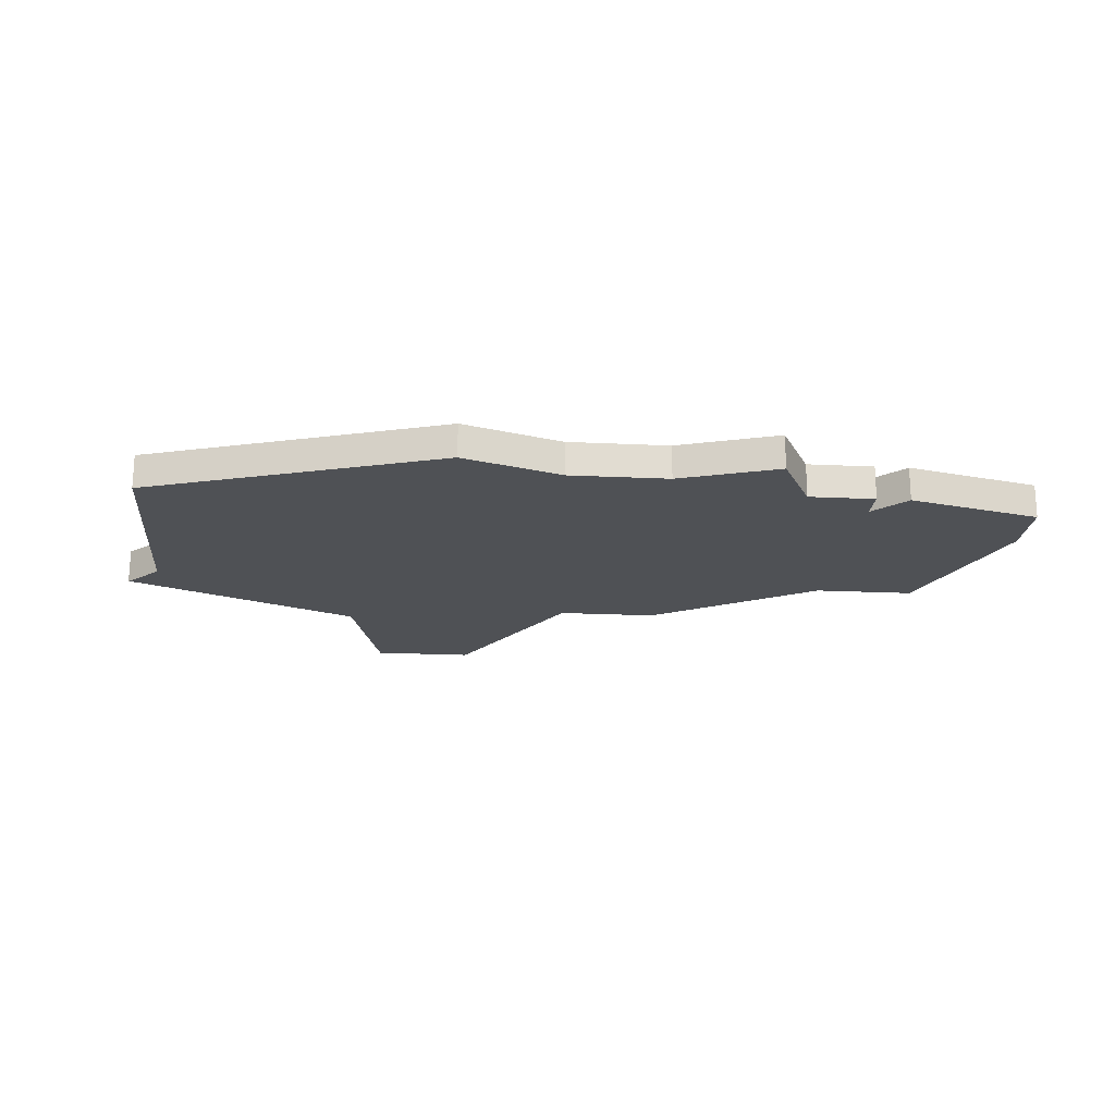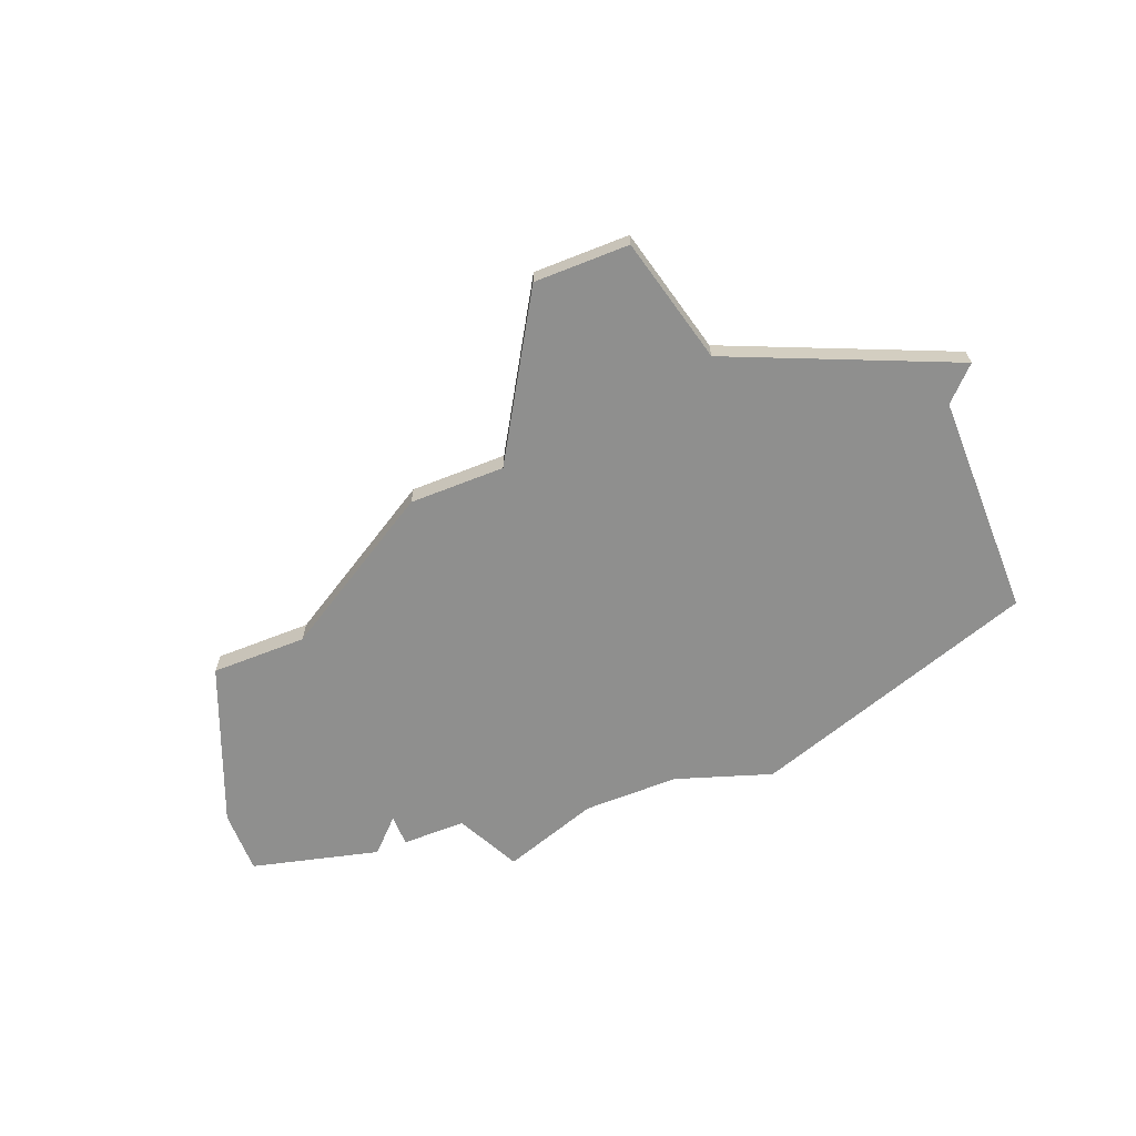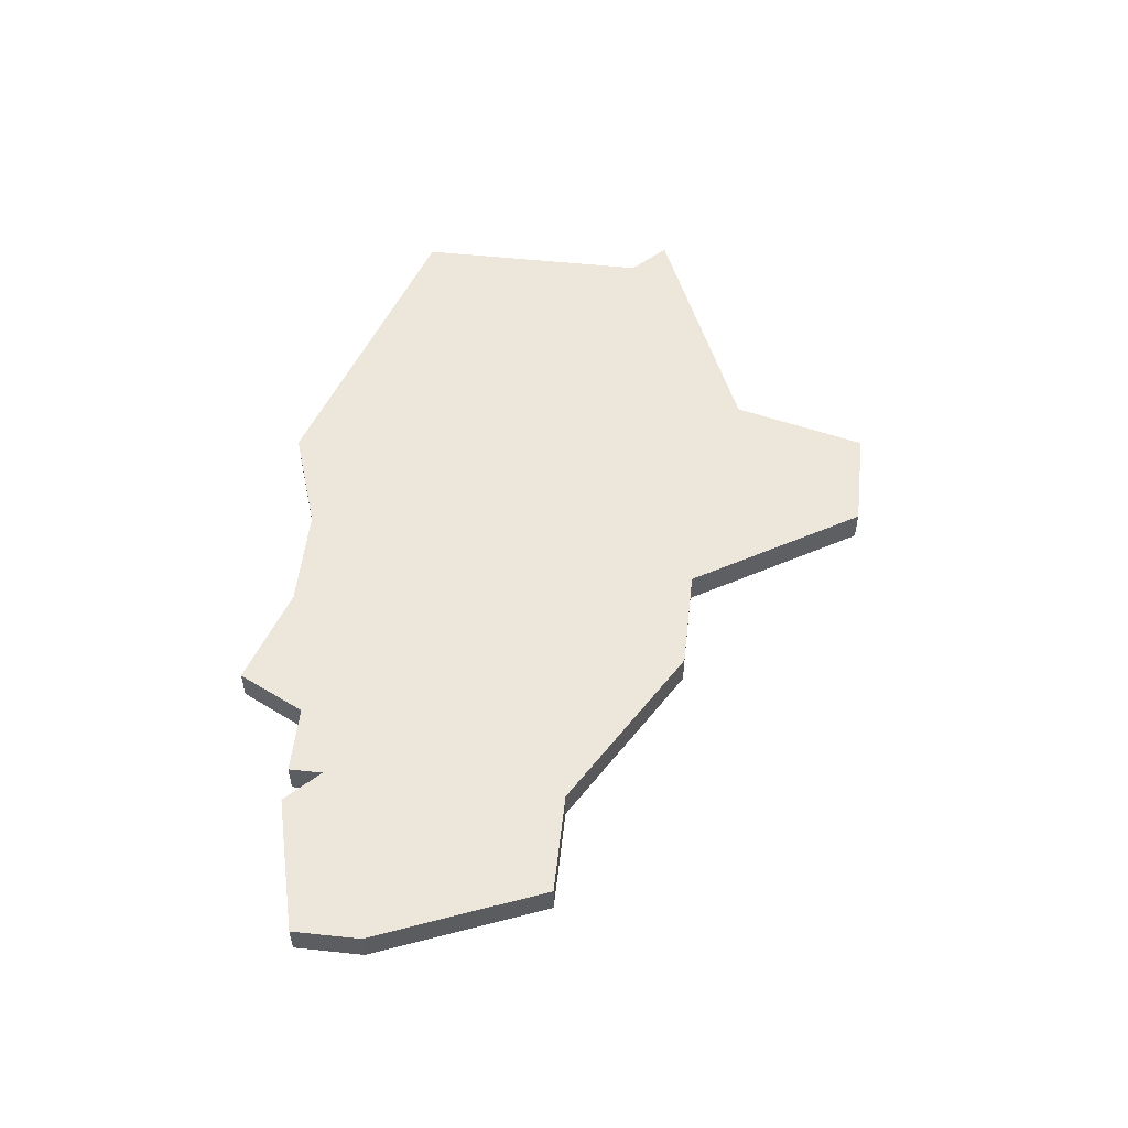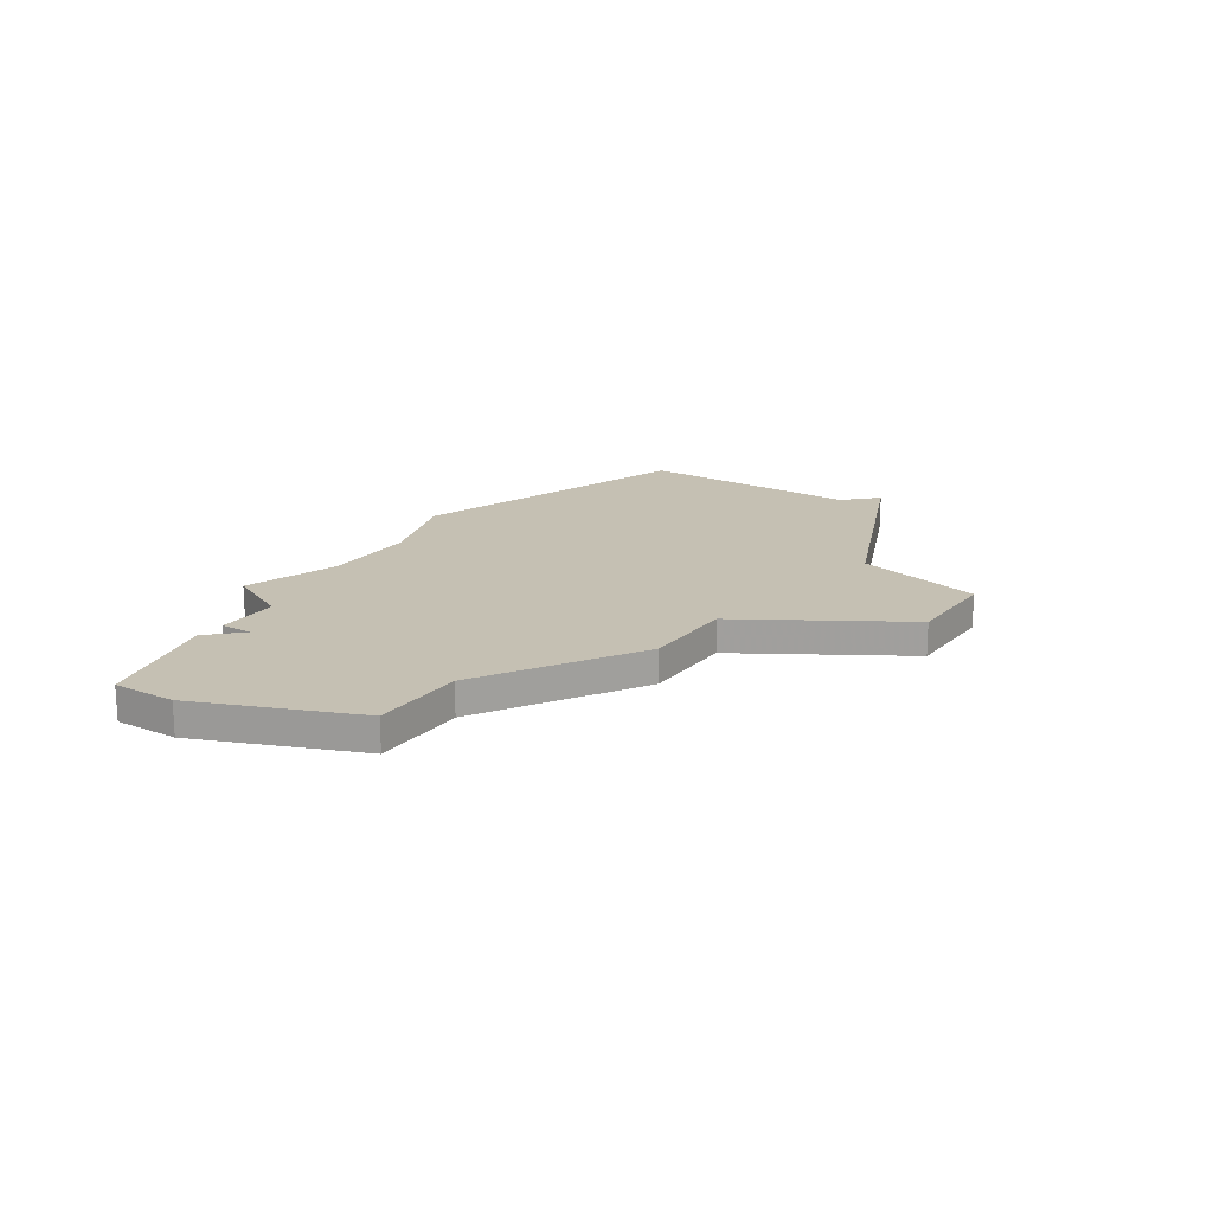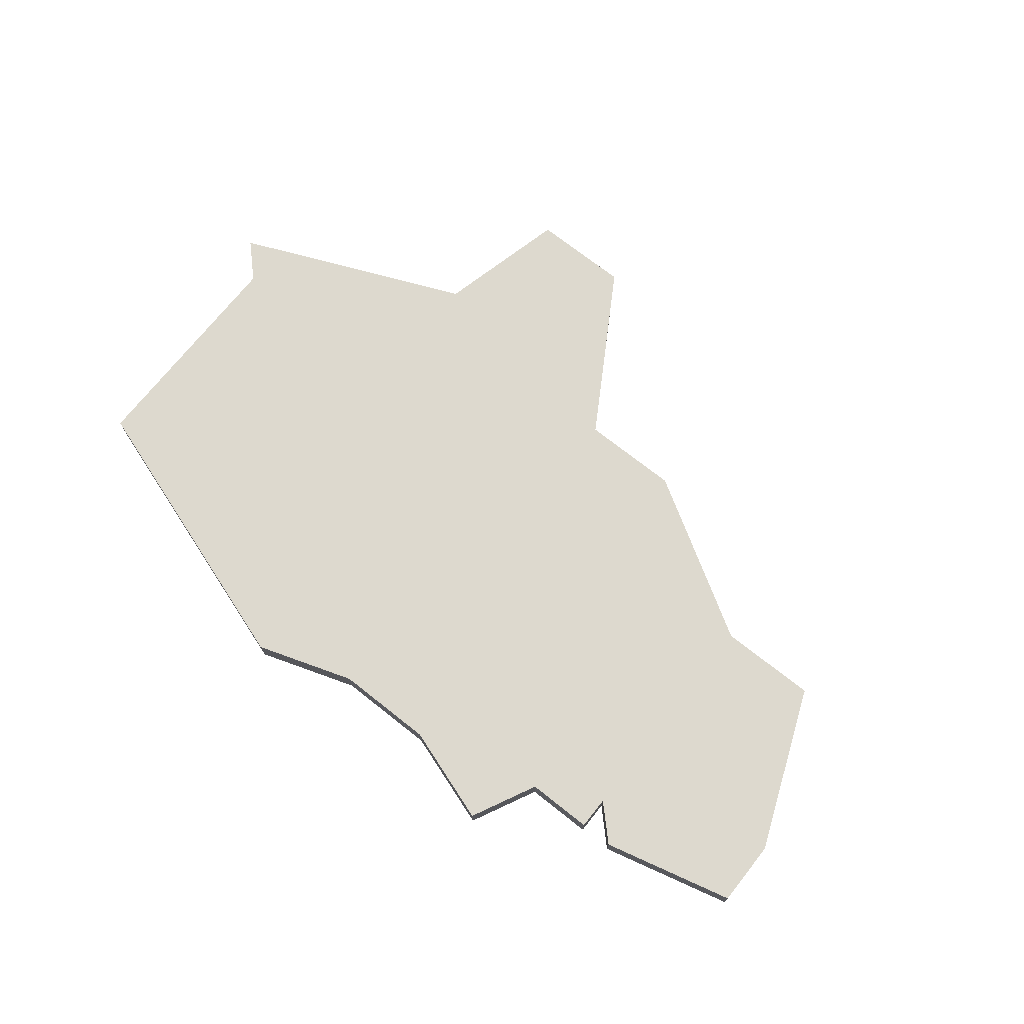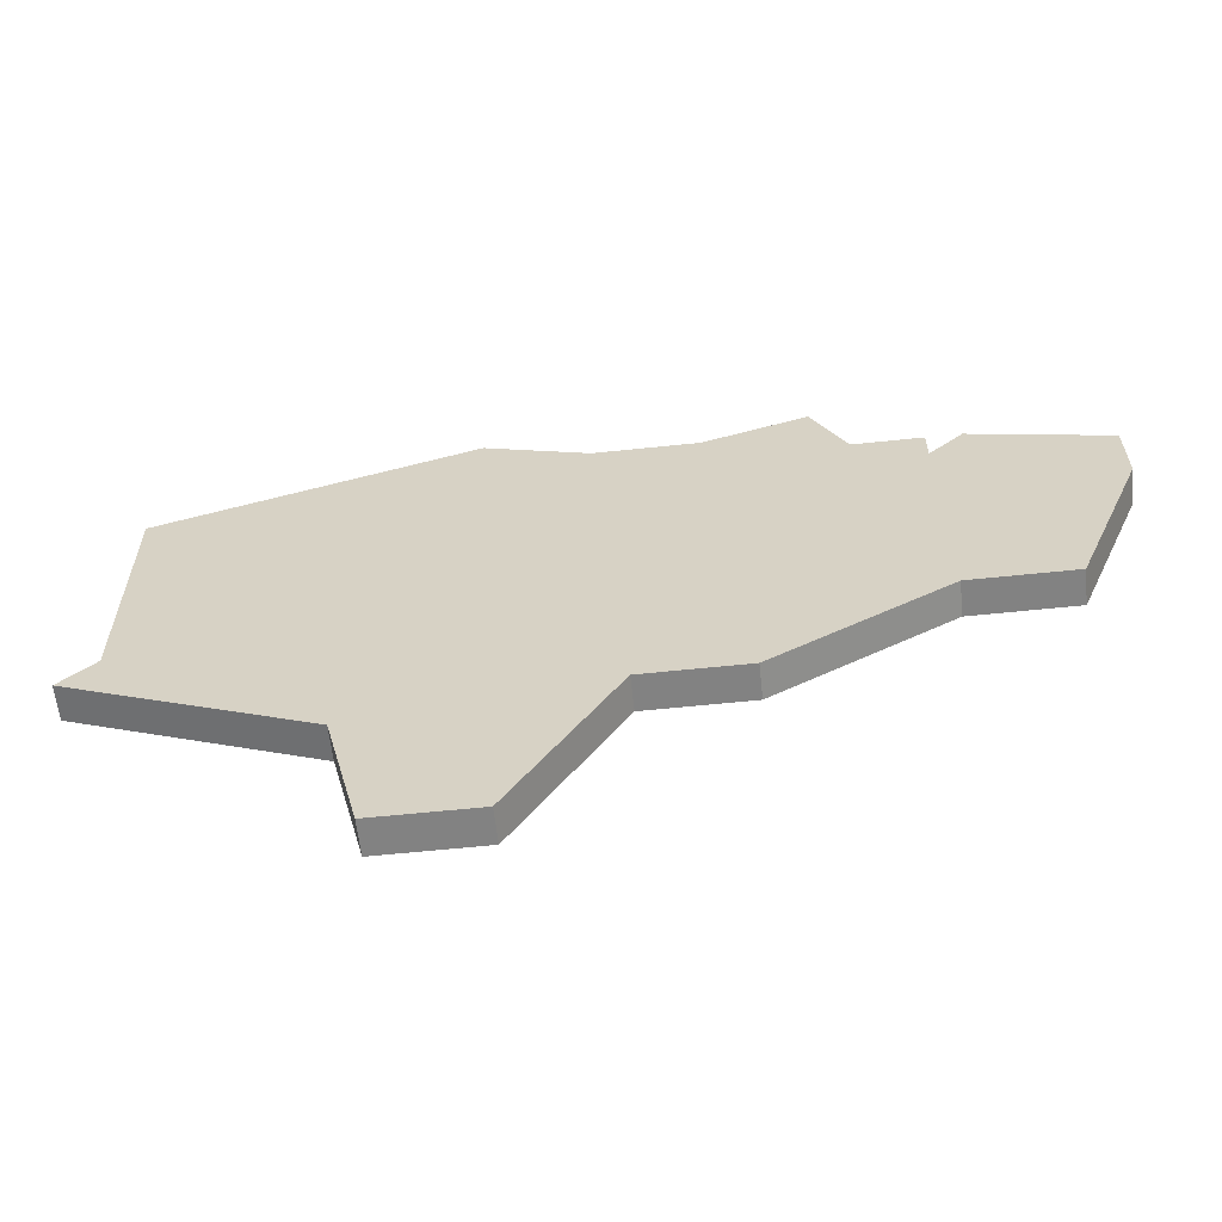
<metadata>
{"format":"obj","ext":"obj","renderer":"f3d","projection":"perspective","resolution":1024,"background":"white","views":[{"elev":-20.0,"azim":175.0,"up":"+Z"},{"elev":-65.1,"azim":21.7,"up":"+Z"},{"elev":53.7,"azim":-83.6,"up":"+Z"},{"elev":18.1,"azim":-56.4,"up":"+Z"},{"elev":71.8,"azim":-141.6,"up":"+Z"},{"elev":-60.7,"azim":-173.9,"up":"+Y"}]}
</metadata>
<code>
v 3620 -834 0
v 3617 -835 0
v 3614 -835 0
v 3611 -834 0
v 3610 -836 0
v 3608 -836 0
v 3608 -837 0
v 3607 -836 0
v 3603 -837 0
v 3603 -839 0
v 3605 -844 0
v 3608 -844 0
v 3613 -847 0
v 3616 -847 0
v 3619 -852 0
v 3622 -852 0
v 3623 -848 0
v 3630 -845 0
v 3629 -844 0
v 3629 -837 0
v 3620 -834 1
v 3617 -835 1
v 3614 -835 1
v 3611 -834 1
v 3610 -836 1
v 3608 -836 1
v 3608 -837 1
v 3607 -836 1
v 3603 -837 1
v 3603 -839 1
v 3605 -844 1
v 3608 -844 1
v 3613 -847 1
v 3616 -847 1
v 3619 -852 1
v 3622 -852 1
v 3623 -848 1
v 3630 -845 1
v 3629 -844 1
v 3629 -837 1
f 2 1 20
f 5 4 3
f 7 6 5
f 9 8 7
f 11 10 9
f 14 13 12
f 16 15 14
f 19 18 17
f 2 20 19
f 5 3 2
f 11 9 7
f 17 16 14
f 2 19 17
f 7 5 2
f 12 11 7
f 17 14 12
f 7 2 17
f 17 12 7
f 40 21 22
f 23 24 25
f 25 26 27
f 27 28 29
f 29 30 31
f 32 33 34
f 34 35 36
f 37 38 39
f 39 40 22
f 22 23 25
f 27 29 31
f 34 36 37
f 37 39 22
f 22 25 27
f 27 31 32
f 32 34 37
f 37 22 27
f 27 32 37
f 22 21 2
f 2 21 1
f 23 22 3
f 3 22 2
f 24 23 4
f 4 23 3
f 25 24 5
f 5 24 4
f 26 25 6
f 6 25 5
f 27 26 7
f 7 26 6
f 28 27 8
f 8 27 7
f 29 28 9
f 9 28 8
f 30 29 10
f 10 29 9
f 31 30 11
f 11 30 10
f 32 31 12
f 12 31 11
f 33 32 13
f 13 32 12
f 34 33 14
f 14 33 13
f 35 34 15
f 15 34 14
f 36 35 16
f 16 35 15
f 37 36 17
f 17 36 16
f 38 37 18
f 18 37 17
f 39 38 19
f 19 38 18
f 21 40 1
f 1 40 20
f 40 39 20
f 20 39 19

</code>
